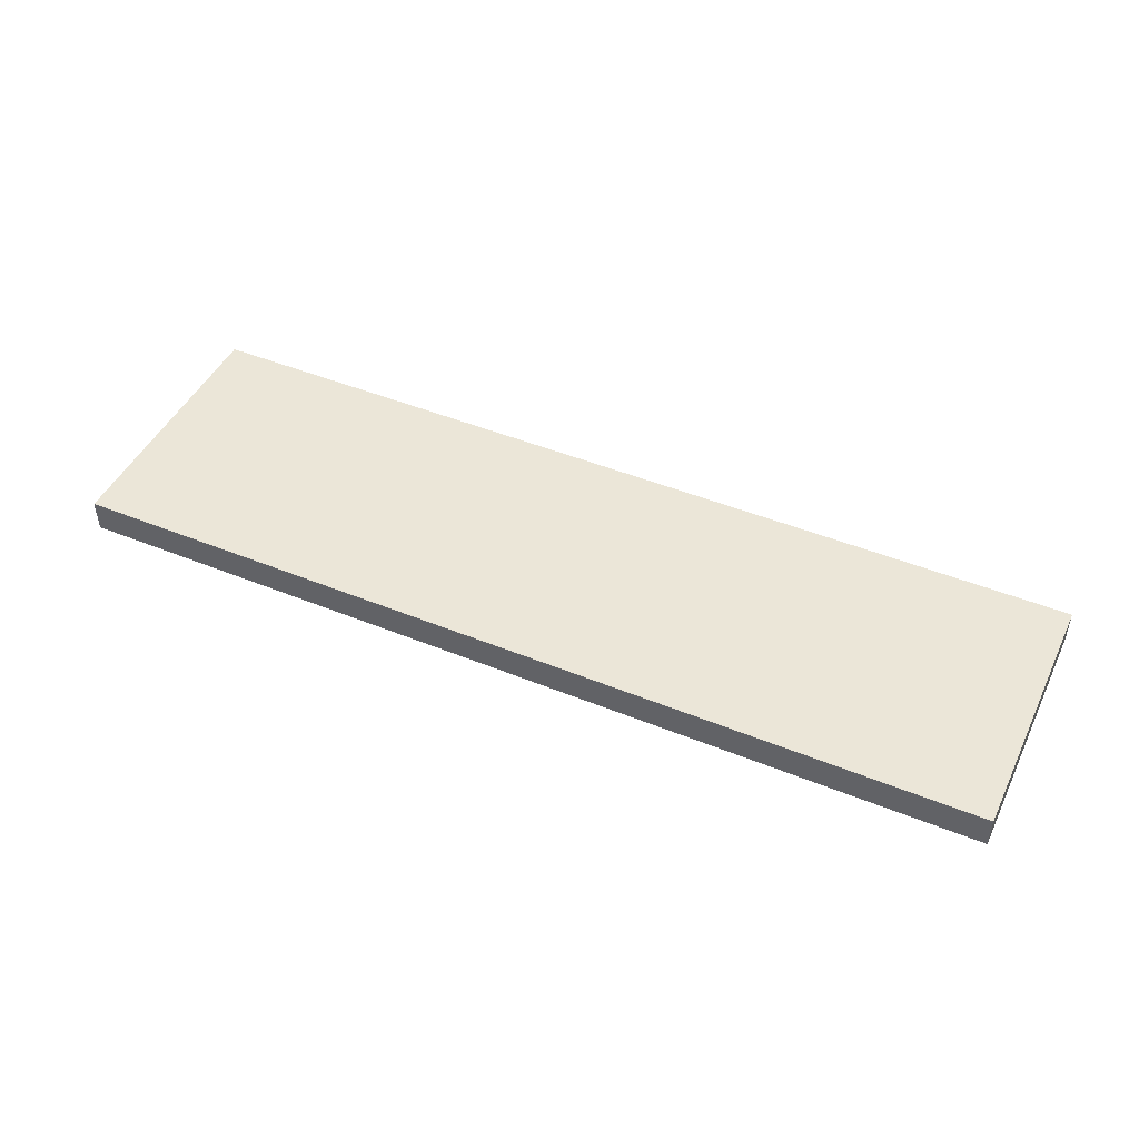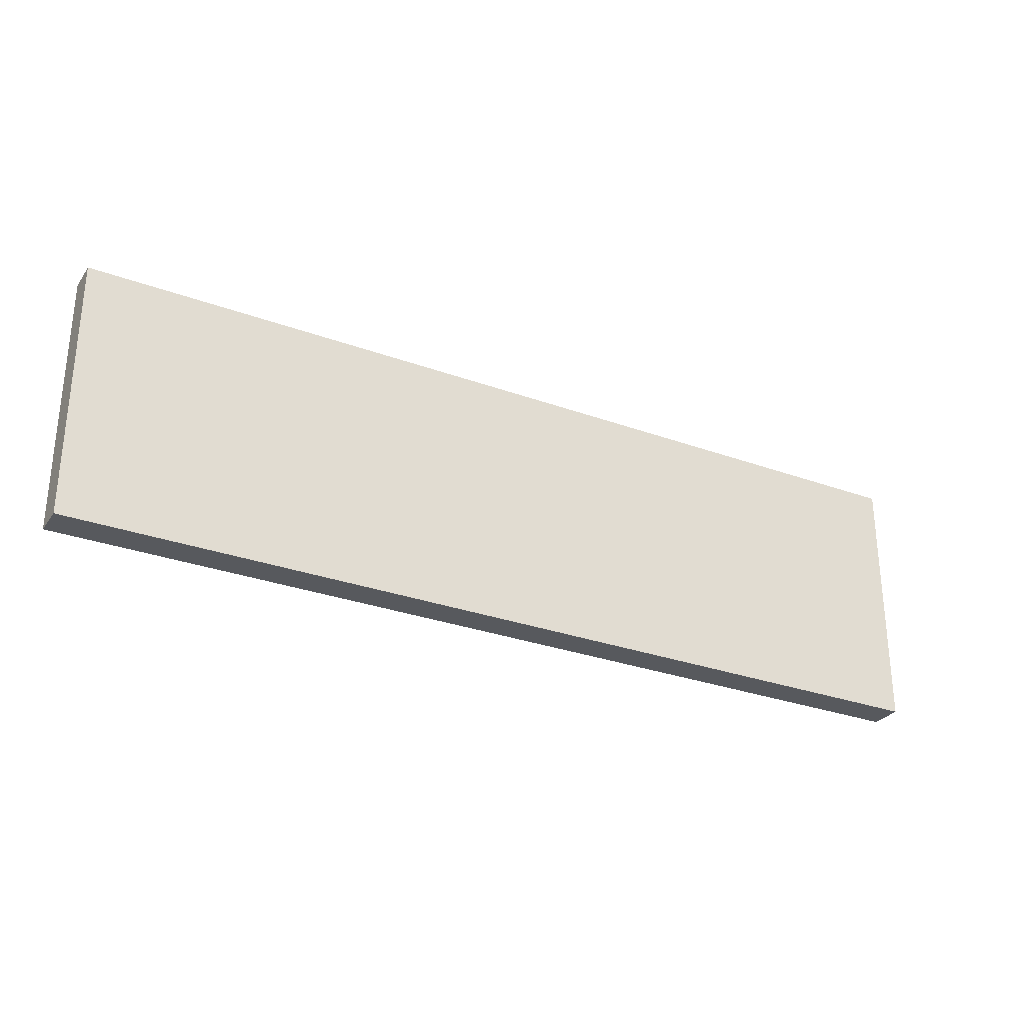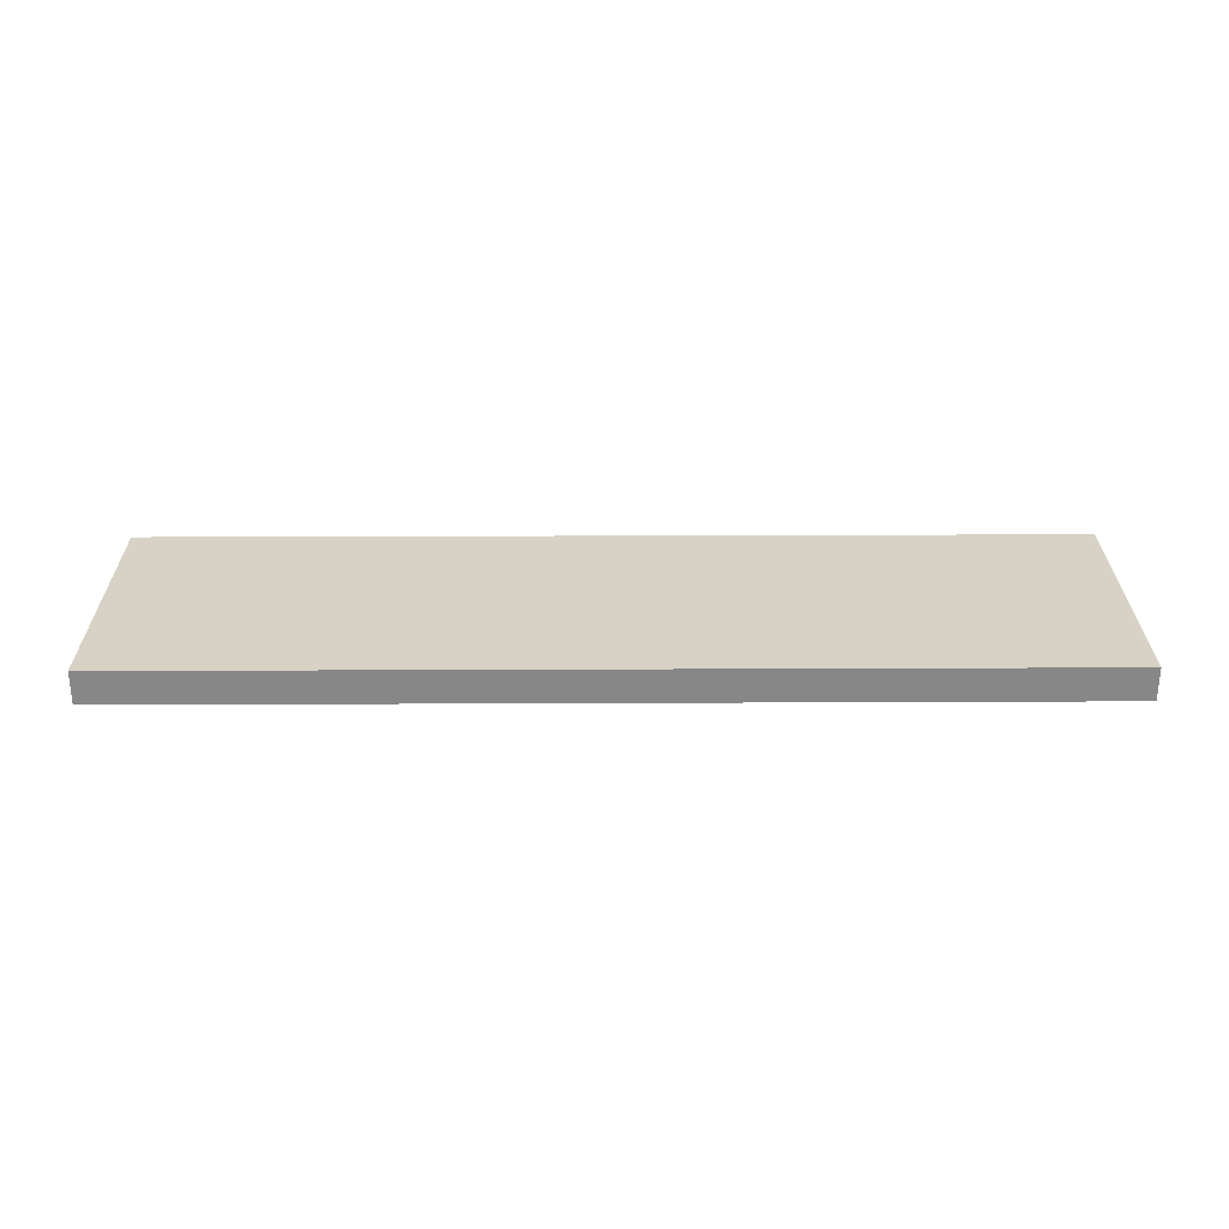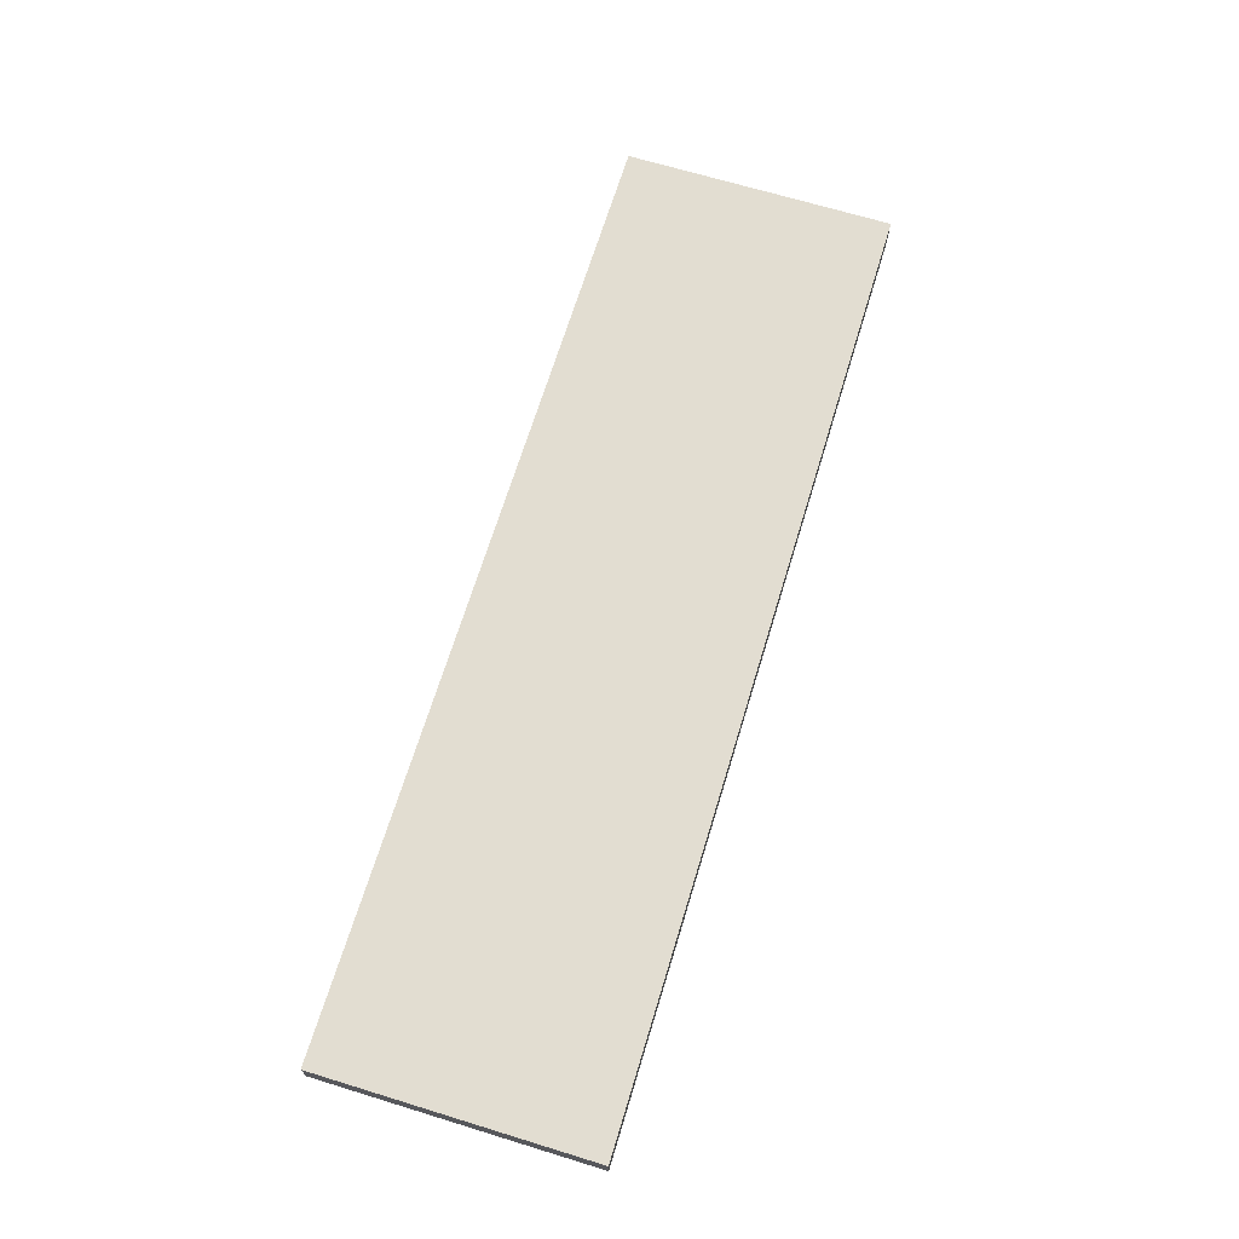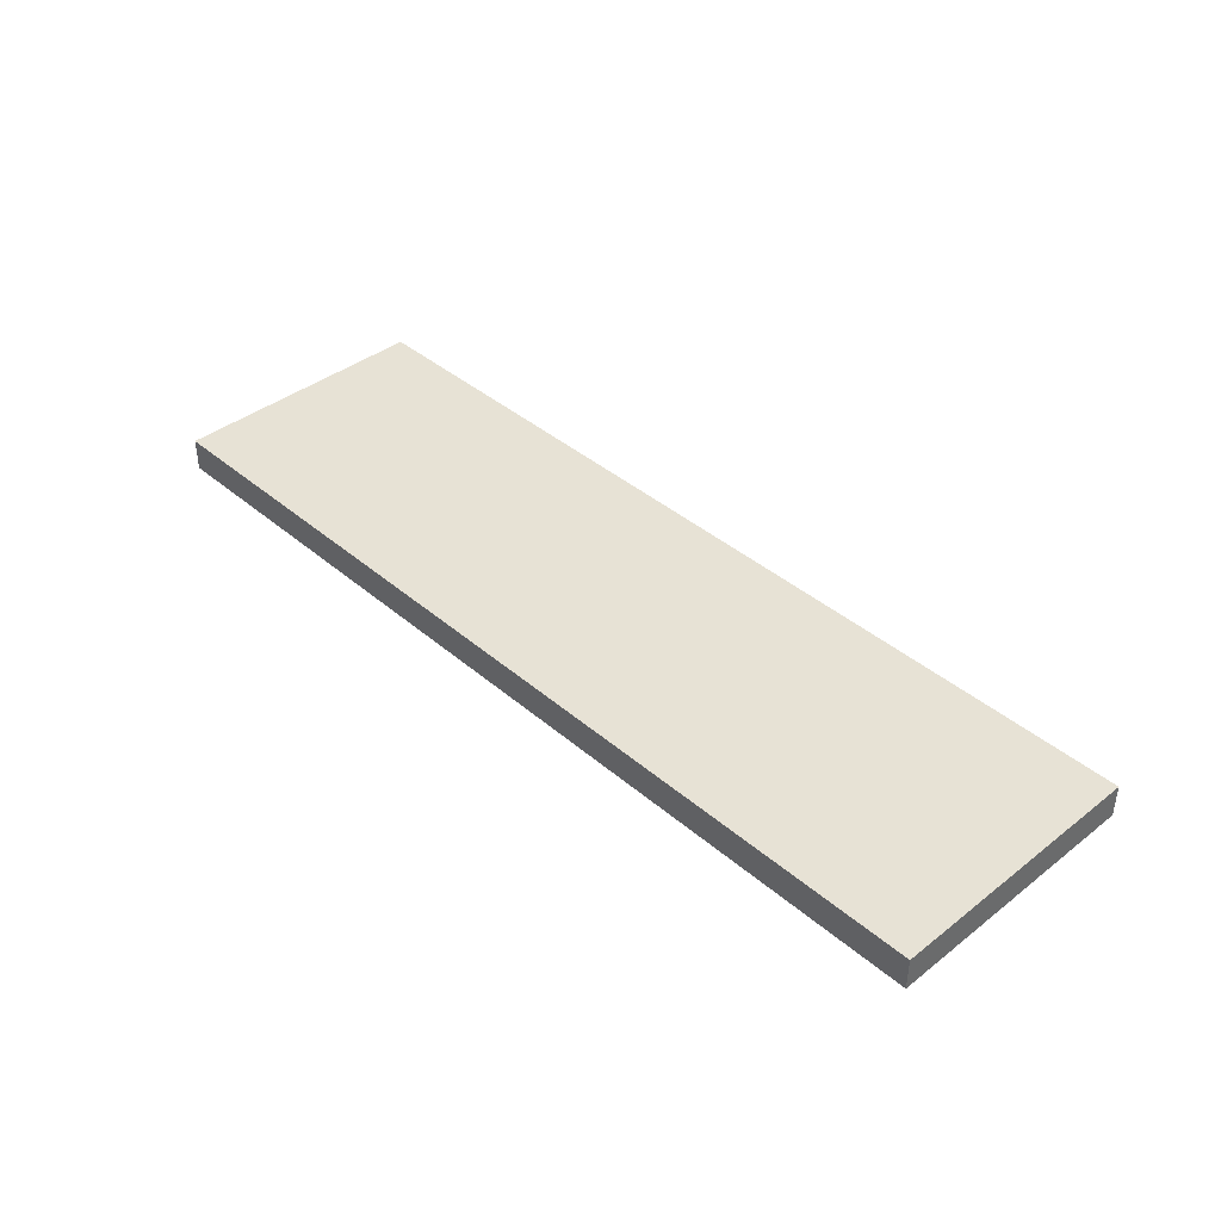
<metadata>
{"format":"obj","ext":"obj","renderer":"f3d","projection":"perspective","resolution":1024,"background":"white","views":[{"elev":46.4,"azim":-155.1,"up":"+Y"},{"elev":-29.1,"azim":151.5,"up":"+Z"},{"elev":27.5,"azim":179.6,"up":"+Y"},{"elev":68.4,"azim":107.0,"up":"+Y"},{"elev":40.1,"azim":-133.7,"up":"+Y"}]}
</metadata>
<code>
v -664 1240 192
v -664 1248 128
v -664 1240 128
v -664 1248 192
v -440 1248 192
v -440 1240 128
v -440 1248 128
v -440 1240 192
f 1 2 3
f 1 4 2
f 5 6 7
f 5 8 6
f 2 6 3
f 2 7 6
f 1 5 4
f 1 8 5
f 4 7 2
f 4 5 7
f 8 3 6
f 8 1 3

</code>
